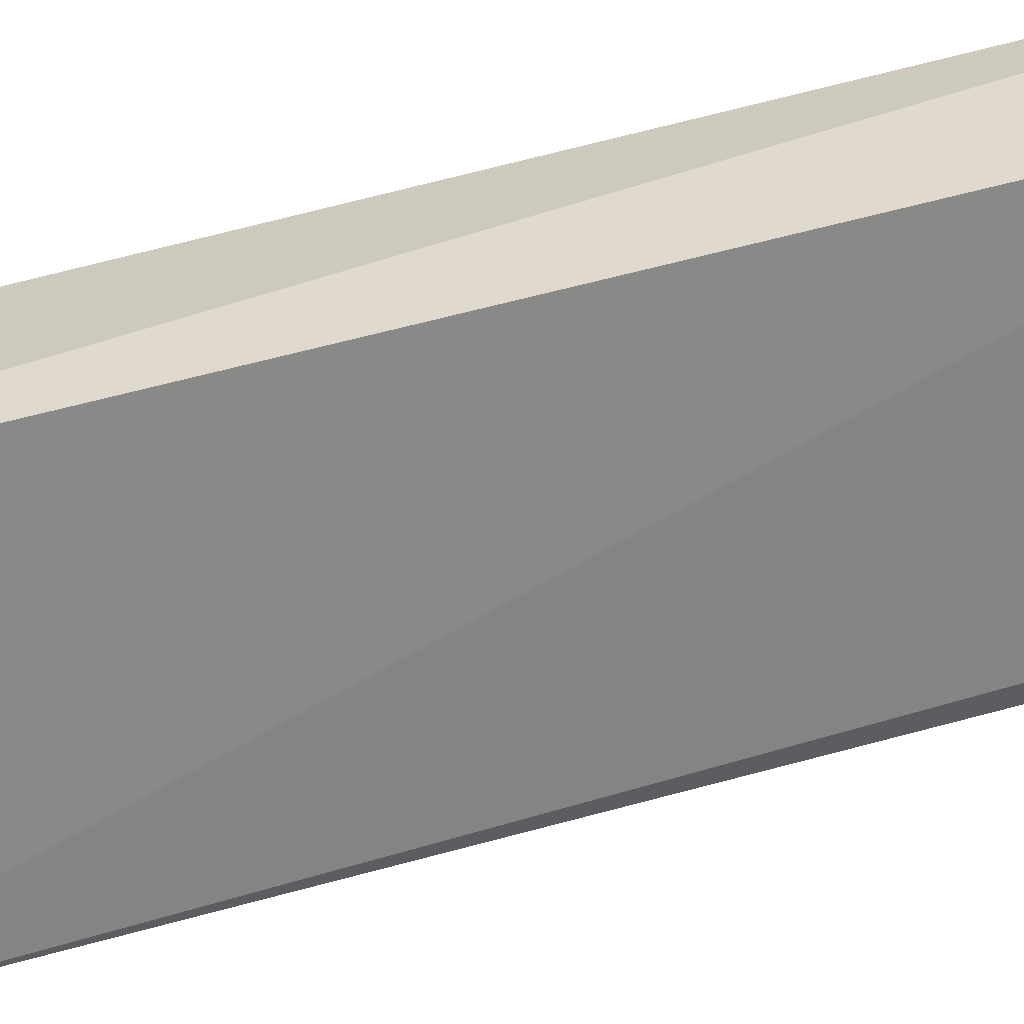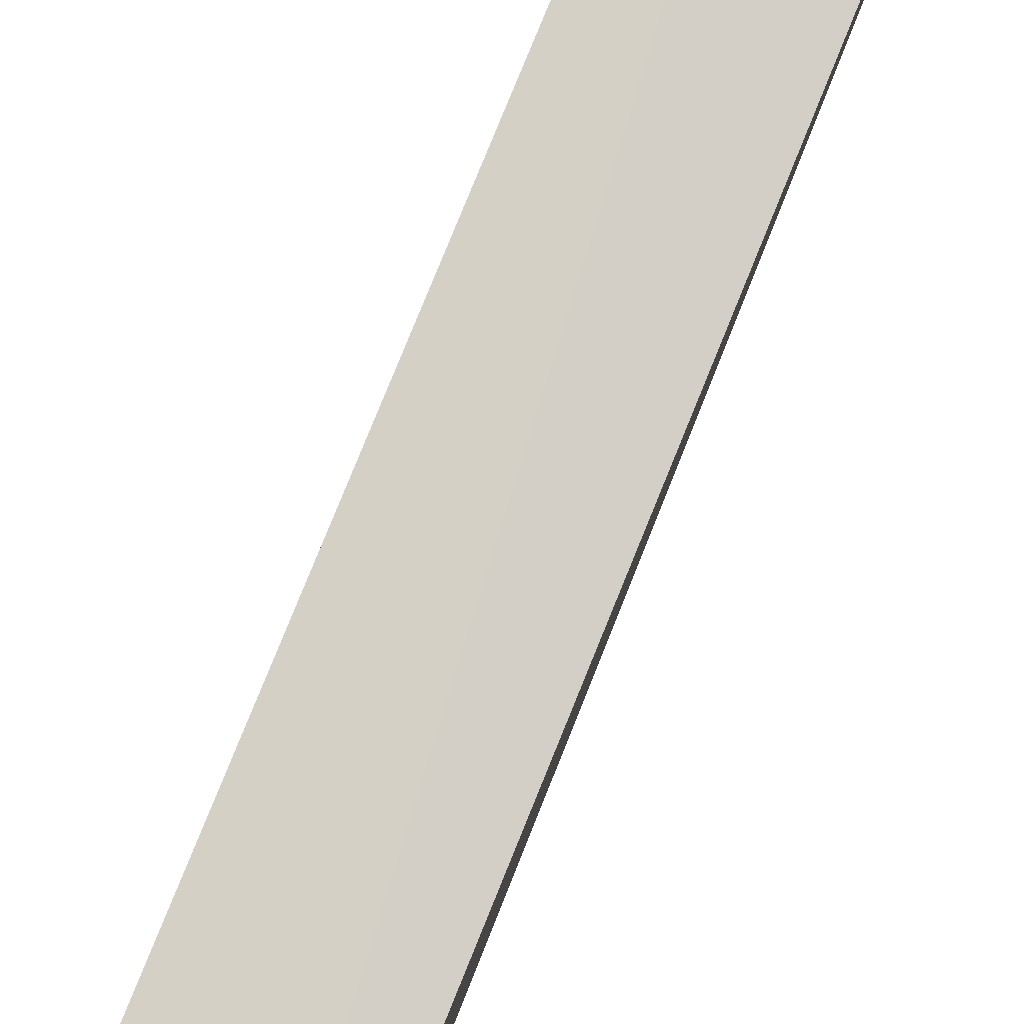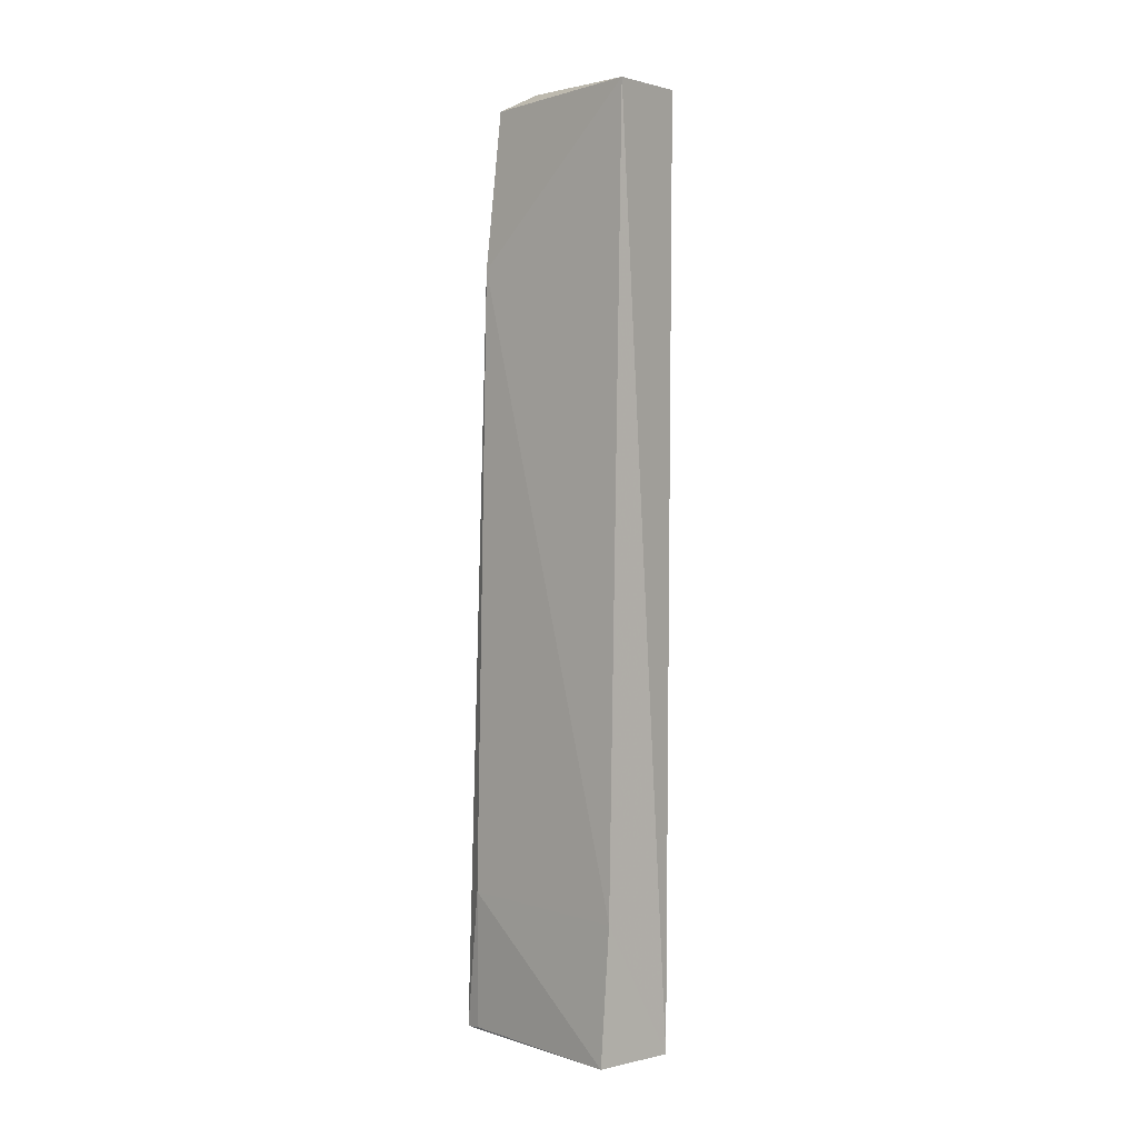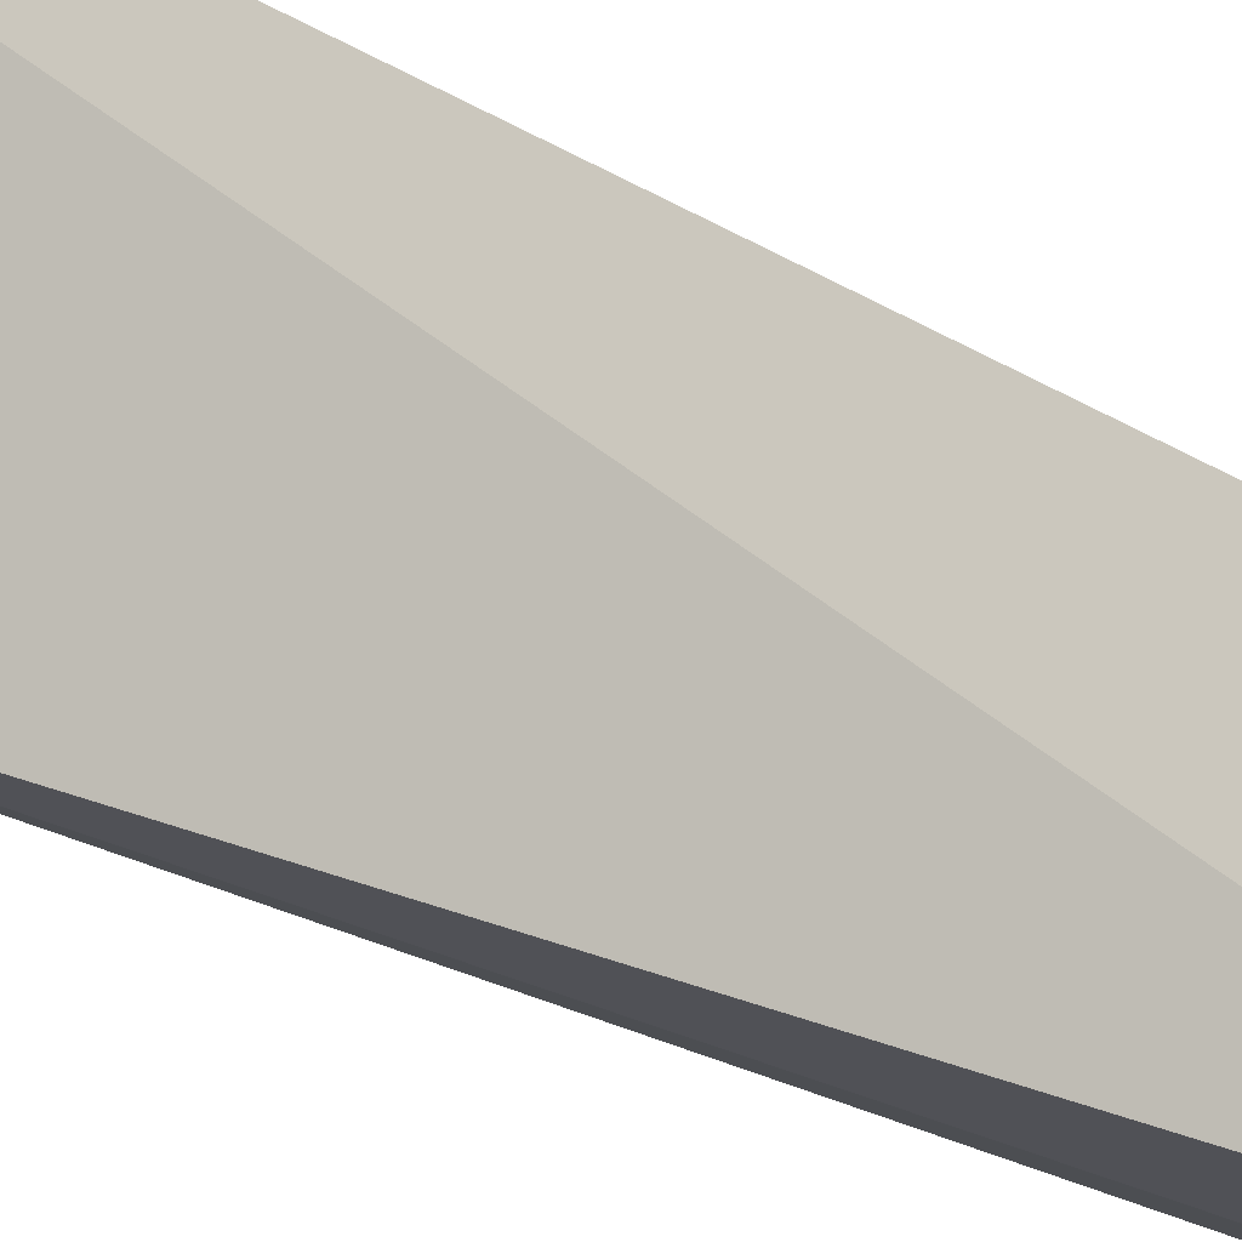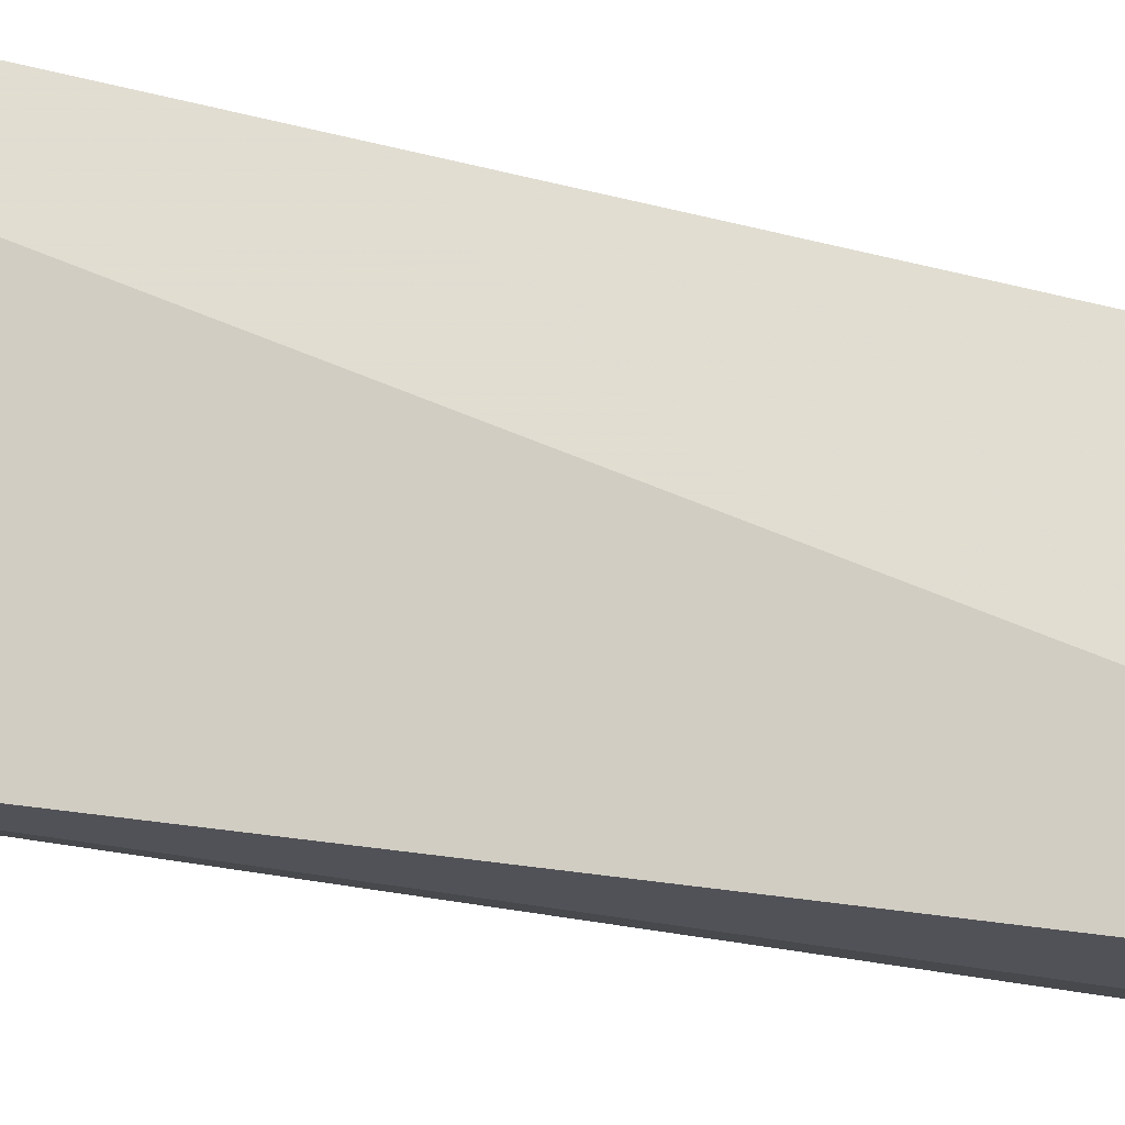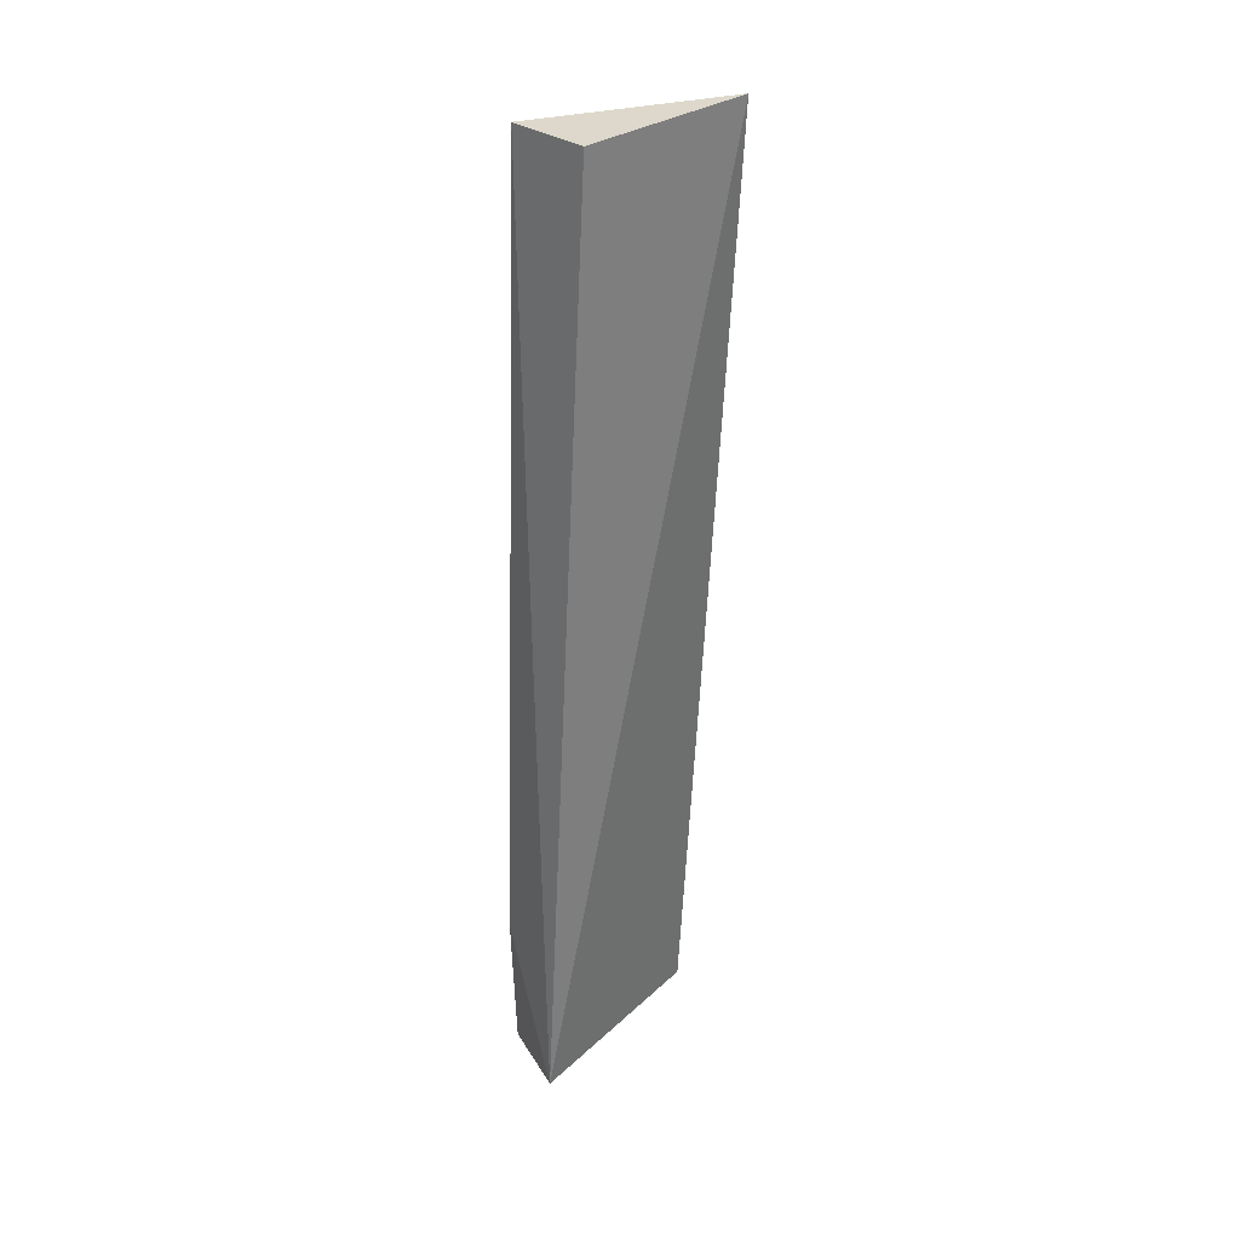
<metadata>
{"format":"obj","ext":"obj","renderer":"f3d","projection":"perspective","resolution":1024,"background":"white","views":[{"elev":25.6,"azim":58.5,"up":"+Y"},{"elev":78.8,"azim":20.1,"up":"+Y"},{"elev":4.9,"azim":129.4,"up":"+Z"},{"elev":-25.1,"azim":-136.0,"up":"+Y"},{"elev":-26.8,"azim":-113.9,"up":"+Y"},{"elev":28.9,"azim":-129.0,"up":"+Z"}]}
</metadata>
<code>
v 0.148 -0.003528 0.2568
v 0.1633 -0.0156 -0.2363
v 0.1741 0.0908 -0.1595
v 0.1145 0.08409 0.2633
v 0.1155 -0.006108 0.2697
v 0.1336 0.0969 -0.2355
v 0.1601 0.08685 0.2639
v 0.1755 0.08673 -0.235
v 0.1603 -0.002955 0.173
v 0.1721 0.06636 -0.2357
v 0.1679 -0.004472 -0.1588
v 0.165 -0.006914 -0.235
f 5 2 1
f 6 5 4
f 6 2 5
f 7 5 1
f 7 4 5
f 7 6 4
f 7 3 6
f 8 6 3
f 9 7 1
f 9 1 2
f 9 3 7
f 10 8 2
f 10 2 6
f 10 6 8
f 11 8 3
f 11 3 9
f 11 9 2
f 12 11 2
f 12 2 8
f 12 8 11

</code>
